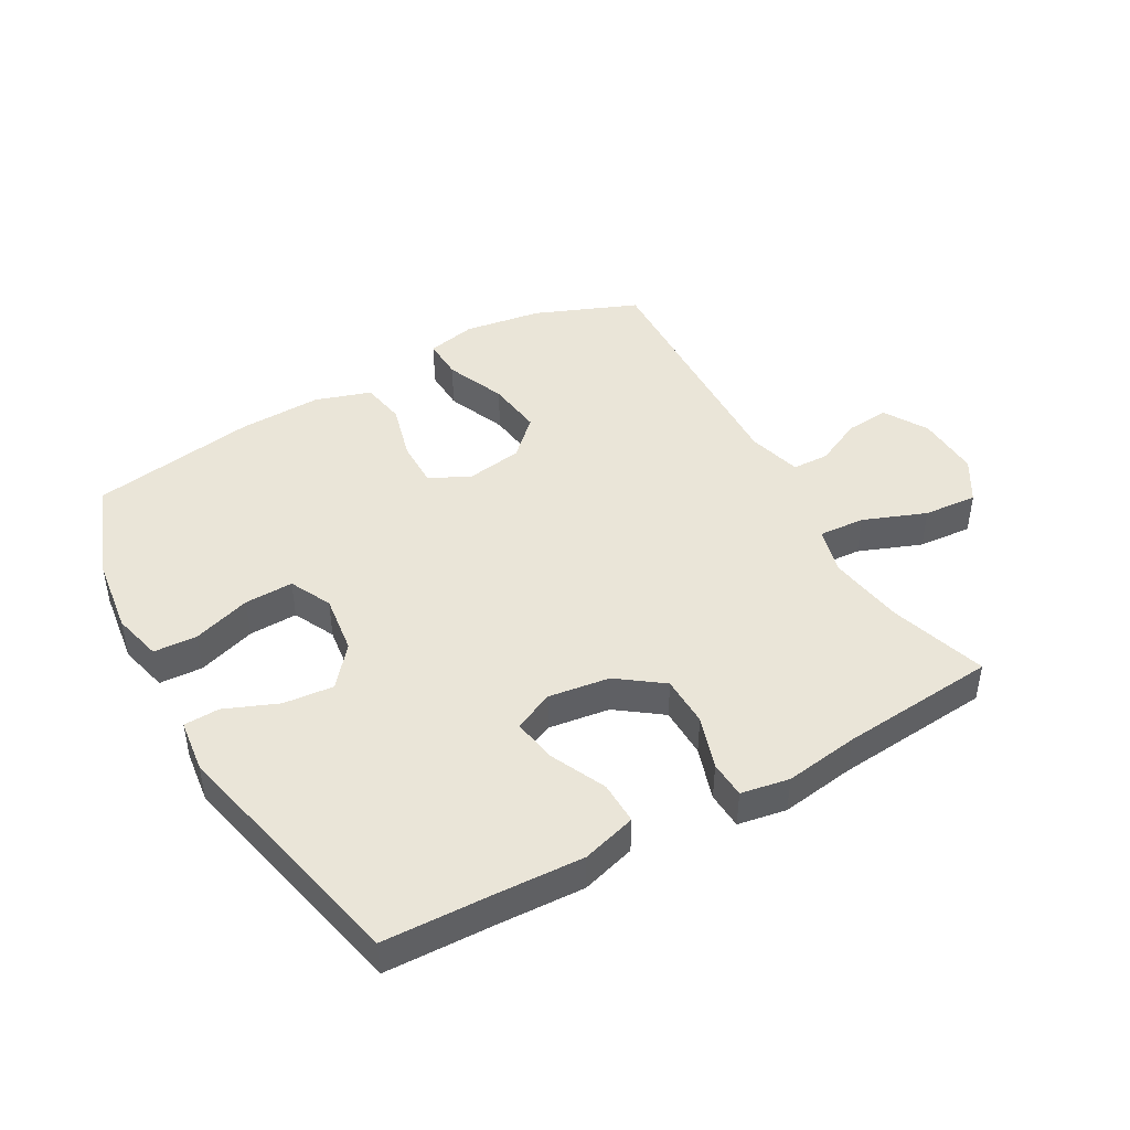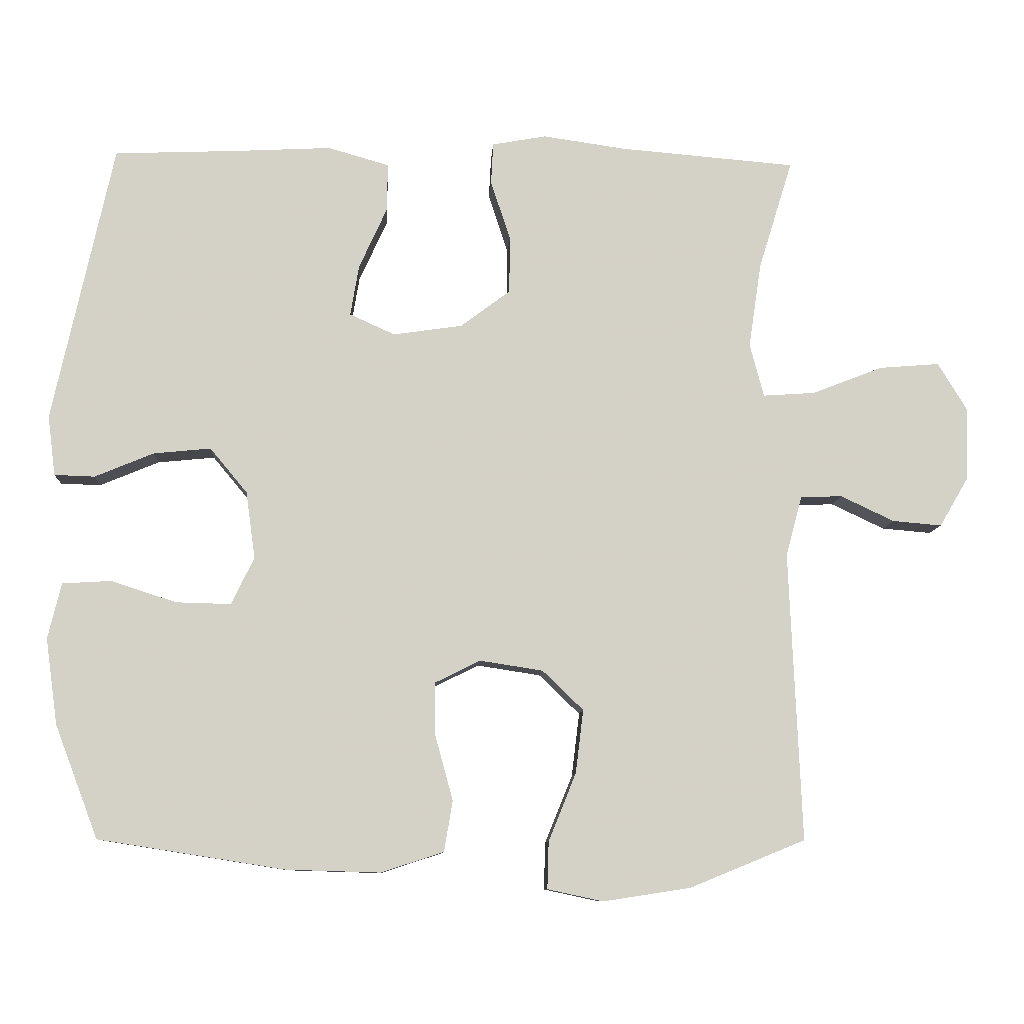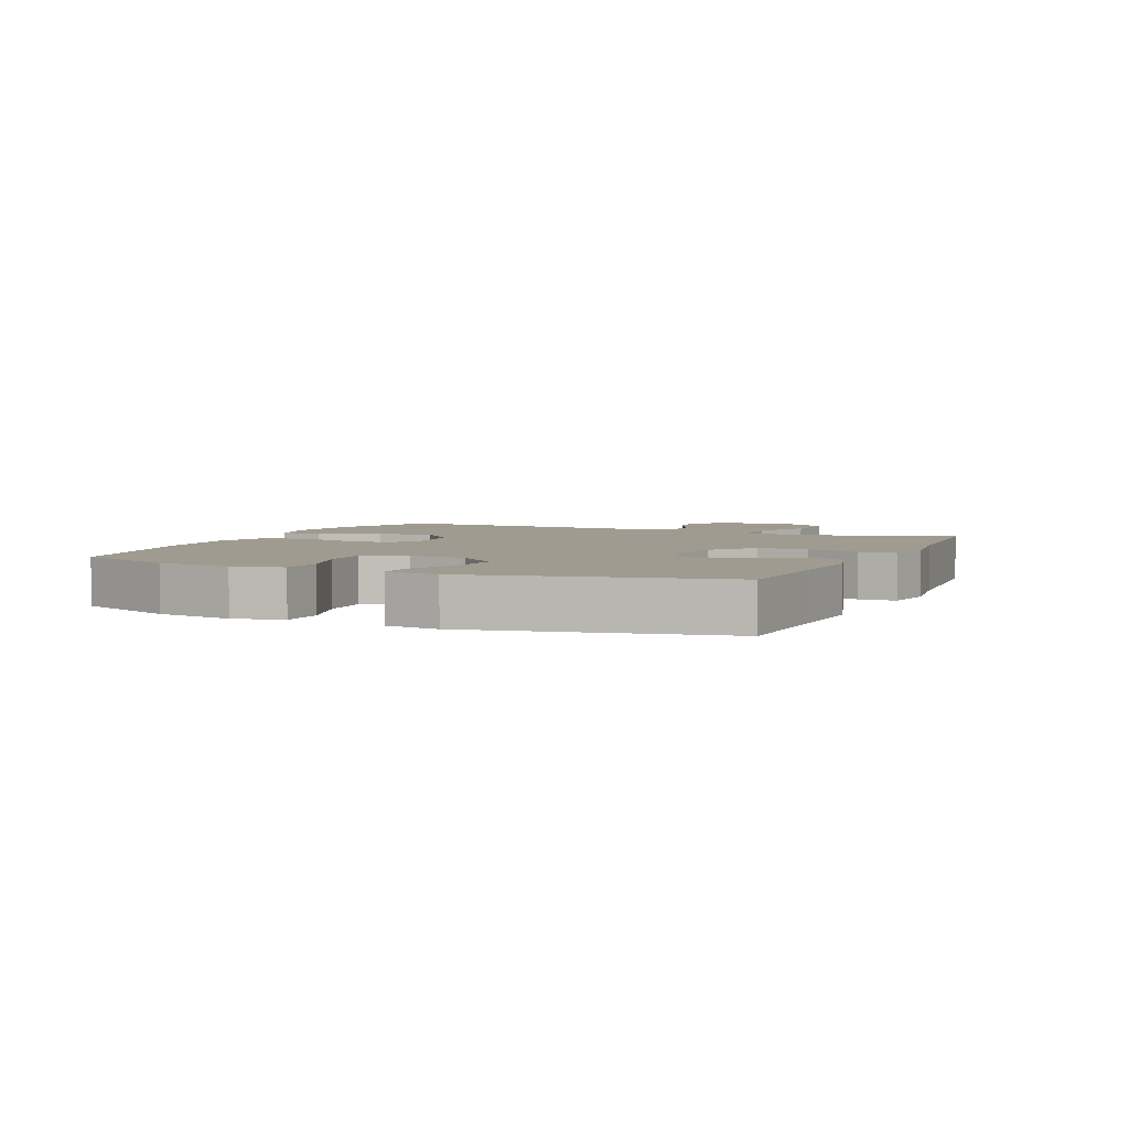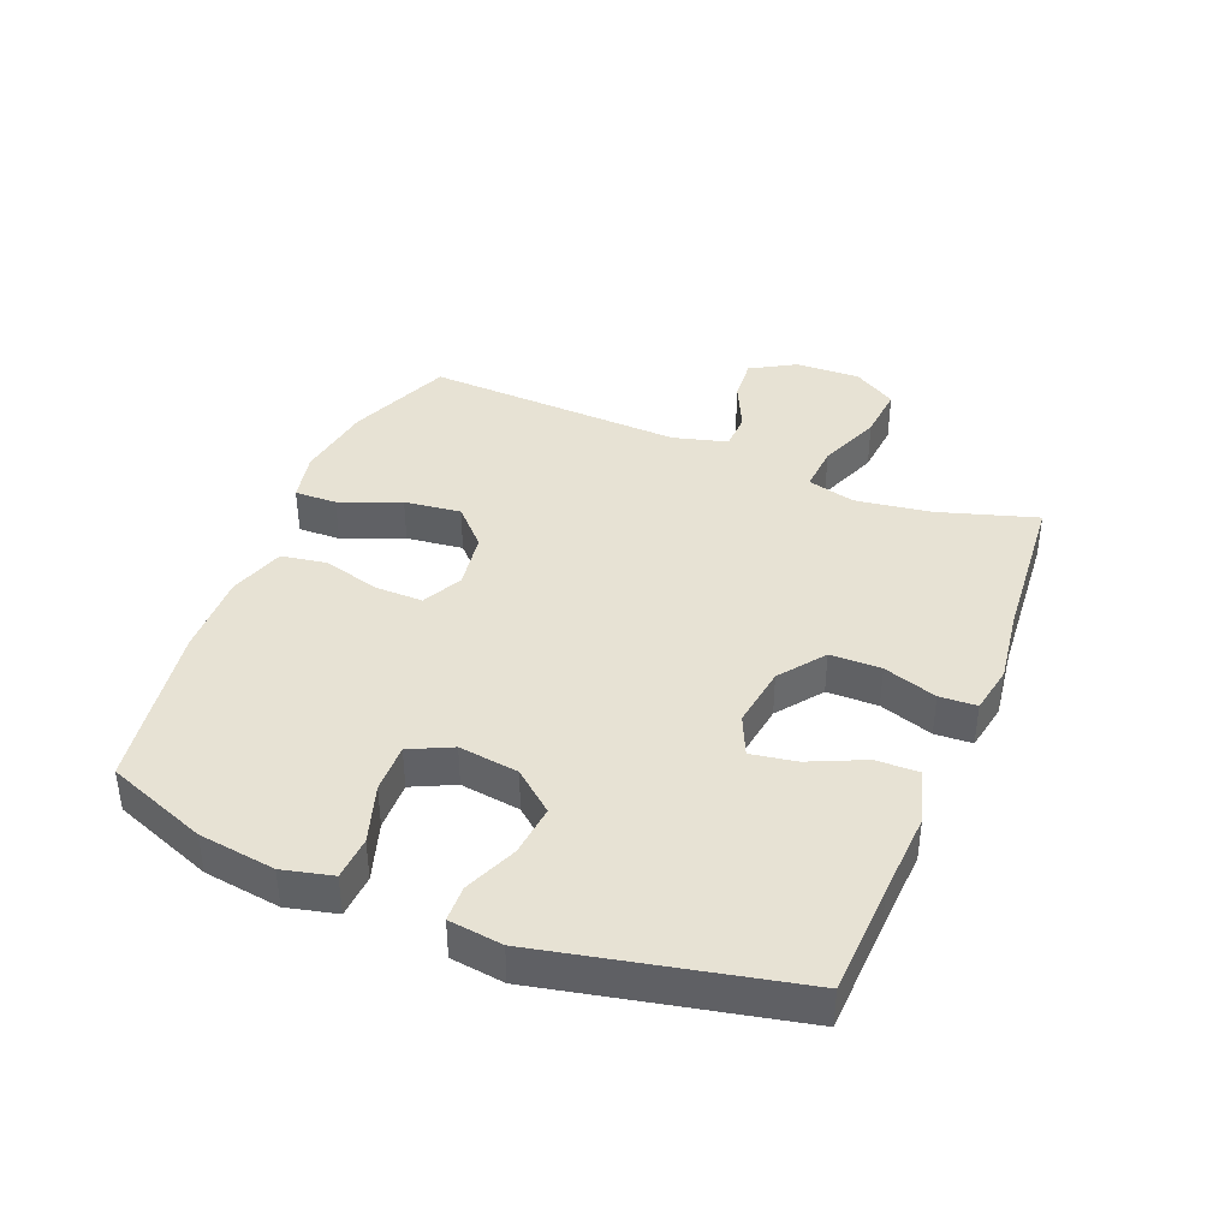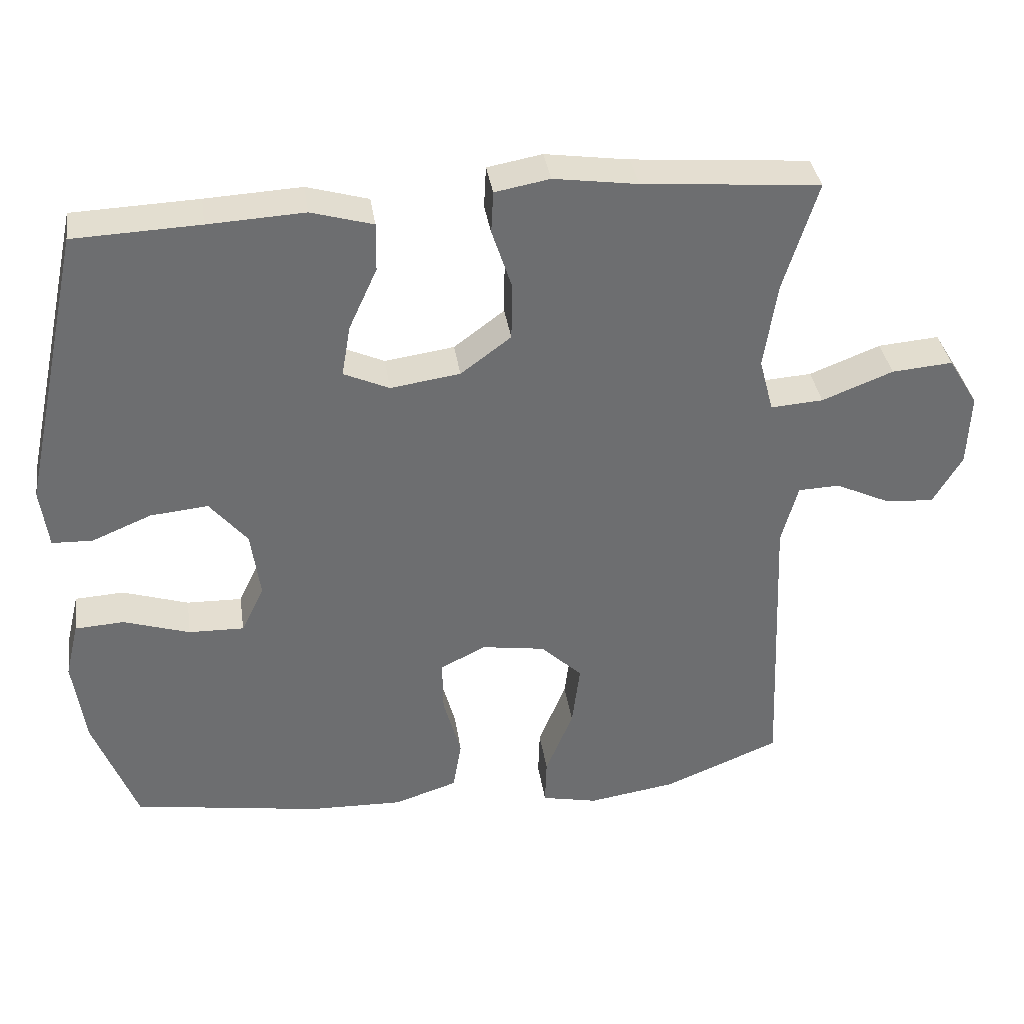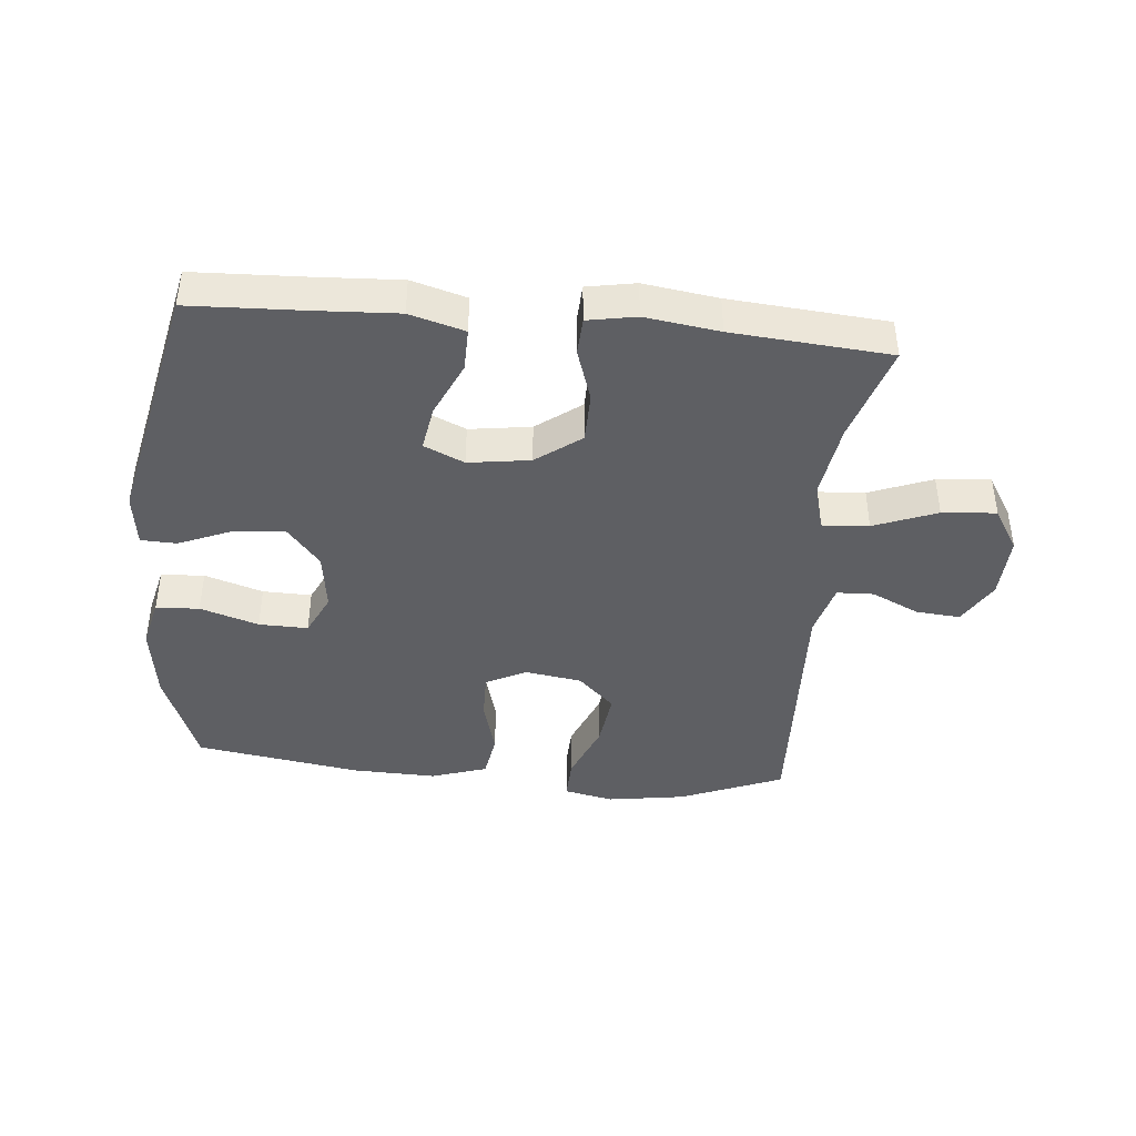
<metadata>
{"format":"obj","ext":"obj","renderer":"f3d","projection":"perspective","resolution":1024,"background":"white","views":[{"elev":44.8,"azim":-29.7,"up":"+Y"},{"elev":-9.5,"azim":-3.2,"up":"+Z"},{"elev":4.1,"azim":-65.8,"up":"+Y"},{"elev":39.9,"azim":-67.9,"up":"+Y"},{"elev":36.3,"azim":-8.4,"up":"+Z"},{"elev":-41.8,"azim":-5.3,"up":"+Y"}]}
</metadata>
<code>
v 0.5 0.07 0.5
v 0.452 0.07 0.344
v 0.434 0.07 0.223
v 0.454 0.07 0.147
v 0.528 0.07 0.152
v 0.628 0.07 0.191
v 0.714 0.07 0.198
v 0.756 0.07 0.129
v 0.752 0.07 0.026
v 0.711 0.07 -0.044
v 0.641 0.07 -0.038
v 0.565 0.07 -0.002
v 0.506 0.07 -0.004
v 0.483 0.07 -0.09
v 0.5 0.07 -0.5
v 0.336 0.07 -0.567
v 0.212 0.07 -0.586
v 0.133 0.07 -0.569
v 0.135 0.07 -0.502
v 0.174 0.07 -0.406
v 0.185 0.07 -0.316
v 0.127 0.07 -0.26
v 0.037 0.07 -0.246
v -0.027 0.07 -0.278
v -0.026 0.07 -0.354
v -0.001 0.07 -0.445
v -0.013 0.07 -0.517
v -0.102 0.07 -0.546
v -0.235 0.07 -0.542
v -0.5 0.07 -0.5
v -0.561 0.07 -0.34
v -0.578 0.07 -0.218
v -0.559 0.07 -0.139
v -0.49 0.07 -0.135
v -0.397 0.07 -0.165
v -0.319 0.07 -0.167
v -0.287 0.07 -0.1
v -0.3 0.07 -0.005
v -0.353 0.07 0.059
v -0.434 0.07 0.051
v -0.518 0.07 0.016
v -0.575 0.07 0.018
v -0.586 0.07 0.103
v -0.5 0.07 0.5
v -0.323 0.07 0.507
v -0.188 0.07 0.514
v -0.101 0.07 0.489
v -0.102 0.07 0.421
v -0.142 0.07 0.333
v -0.154 0.07 0.261
v -0.09 0.07 0.232
v 0.008 0.07 0.246
v 0.079 0.07 0.299
v 0.08 0.07 0.38
v 0.052 0.07 0.465
v 0.055 0.07 0.524
v 0.132 0.07 0.538
v 0.25 0.07 0.521
v 0.5 0 0.5
v 0.452 0 0.344
v 0.434 0 0.223
v 0.454 0 0.147
v 0.528 0 0.152
v 0.628 0 0.191
v 0.714 0 0.198
v 0.756 0 0.129
v 0.752 0 0.026
v 0.711 0 -0.044
v 0.641 0 -0.038
v 0.565 0 -0.002
v 0.506 0 -0.004
v 0.483 0 -0.09
v 0.5 0 -0.5
v 0.336 0 -0.567
v 0.212 0 -0.586
v 0.133 0 -0.569
v 0.135 0 -0.502
v 0.174 0 -0.406
v 0.185 0 -0.316
v 0.127 0 -0.26
v 0.037 0 -0.246
v -0.027 0 -0.278
v -0.026 0 -0.354
v -0.001 0 -0.445
v -0.013 0 -0.517
v -0.102 0 -0.546
v -0.235 0 -0.542
v -0.5 0 -0.5
v -0.561 0 -0.34
v -0.578 0 -0.218
v -0.559 0 -0.139
v -0.49 0 -0.135
v -0.397 0 -0.165
v -0.319 0 -0.167
v -0.287 0 -0.1
v -0.3 0 -0.005
v -0.353 0 0.059
v -0.434 0 0.051
v -0.518 0 0.016
v -0.575 0 0.018
v -0.586 0 0.103
v -0.5 0 0.5
v -0.323 0 0.507
v -0.188 0 0.514
v -0.101 0 0.489
v -0.102 0 0.421
v -0.142 0 0.333
v -0.154 0 0.261
v -0.09 0 0.232
v 0.008 0 0.246
v 0.079 0 0.299
v 0.08 0 0.38
v 0.052 0 0.465
v 0.055 0 0.524
v 0.132 0 0.538
v 0.25 0 0.521
f 55 56 57 58
f 54 55 58 1
f 53 54 1 2
f 52 53 2 3
f 51 52 3 4
f 46 47 48 49
f 45 46 49 50
f 44 45 50
f 43 44 50
f 40 41 42 43
f 39 40 43 50
f 38 39 50 51
f 32 33 34 35
f 32 35 36
f 31 32 36
f 30 31 36
f 29 30 36
f 28 29 36 37
f 25 26 27 28
f 24 25 28 37
f 17 18 19 20
f 17 20 21
f 14 15 16 17
f 13 14 17 21
f 9 10 11 12
f 9 12 13
f 8 9 13
f 5 6 7 8
f 4 5 8 13
f 23 24 37 38
f 22 23 38 51
f 21 22 51
f 4 13 21 51
f 116 115 114 113
f 59 116 113 112
f 60 59 112 111
f 61 60 111 110
f 62 61 110 109
f 107 106 105 104
f 108 107 104 103
f 108 103 102
f 108 102 101
f 101 100 99 98
f 108 101 98 97
f 109 108 97 96
f 93 92 91 90
f 94 93 90
f 94 90 89
f 94 89 88
f 94 88 87
f 95 94 87 86
f 86 85 84 83
f 95 86 83 82
f 78 77 76 75
f 79 78 75
f 75 74 73 72
f 79 75 72 71
f 70 69 68 67
f 71 70 67
f 71 67 66
f 66 65 64 63
f 71 66 63 62
f 96 95 82 81
f 109 96 81 80
f 109 80 79
f 109 79 71 62
f 1 59 60 2
f 2 60 61 3
f 3 61 62 4
f 4 62 63 5
f 5 63 64 6
f 6 64 65 7
f 7 65 66 8
f 8 66 67 9
f 9 67 68 10
f 10 68 69 11
f 11 69 70 12
f 12 70 71 13
f 13 71 72 14
f 14 72 73 15
f 15 73 74 16
f 16 74 75 17
f 17 75 76 18
f 18 76 77 19
f 19 77 78 20
f 20 78 79 21
f 21 79 80 22
f 22 80 81 23
f 23 81 82 24
f 24 82 83 25
f 25 83 84 26
f 26 84 85 27
f 27 85 86 28
f 28 86 87 29
f 29 87 88 30
f 30 88 89 31
f 31 89 90 32
f 32 90 91 33
f 33 91 92 34
f 34 92 93 35
f 35 93 94 36
f 36 94 95 37
f 37 95 96 38
f 38 96 97 39
f 39 97 98 40
f 40 98 99 41
f 41 99 100 42
f 42 100 101 43
f 43 101 102 44
f 44 102 103 45
f 45 103 104 46
f 46 104 105 47
f 47 105 106 48
f 48 106 107 49
f 49 107 108 50
f 50 108 109 51
f 51 109 110 52
f 52 110 111 53
f 53 111 112 54
f 54 112 113 55
f 55 113 114 56
f 56 114 115 57
f 57 115 116 58
f 58 116 59 1

</code>
